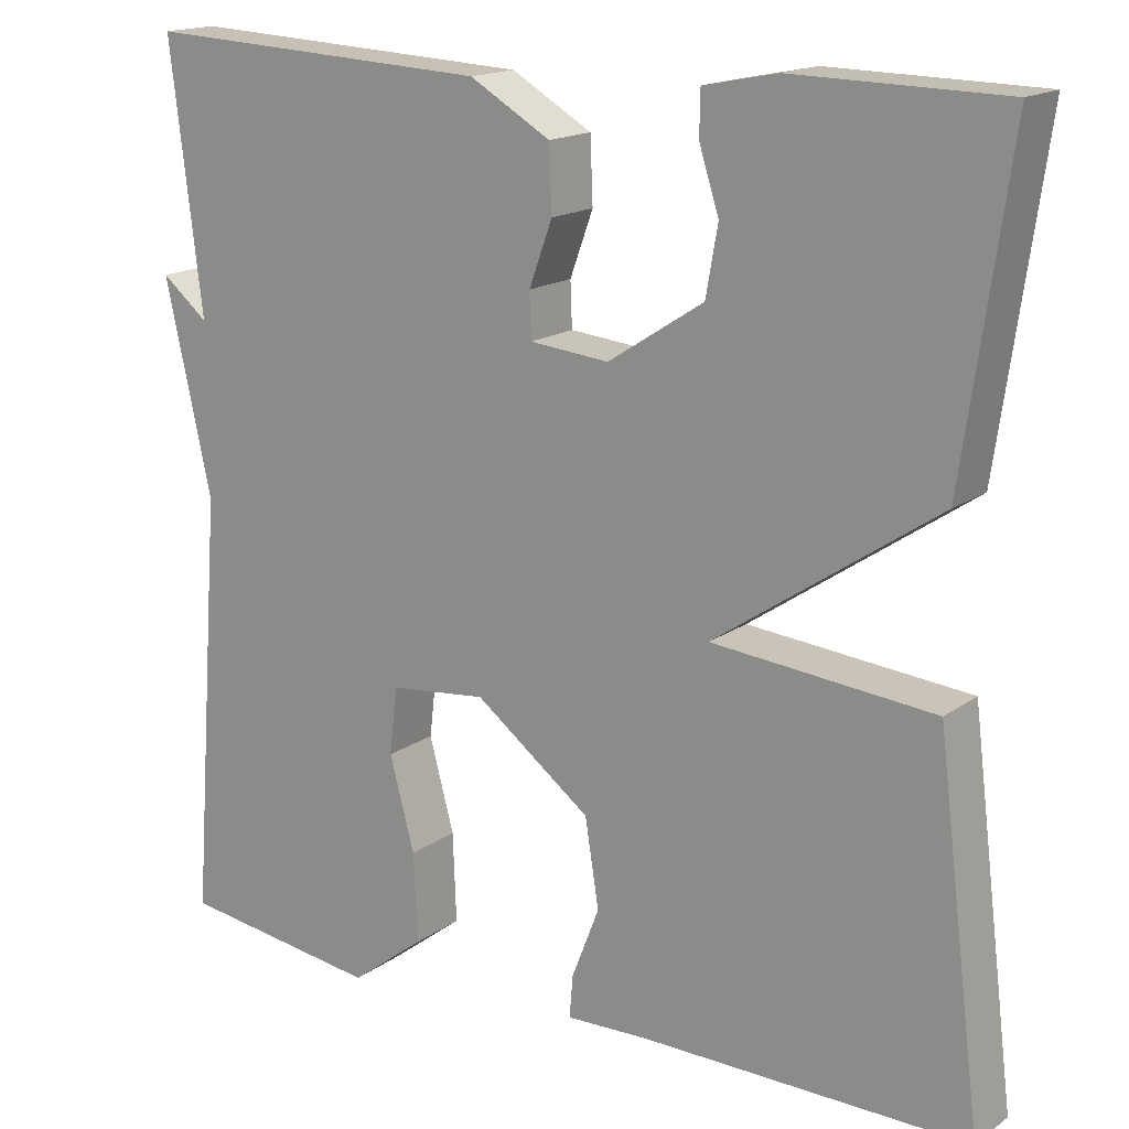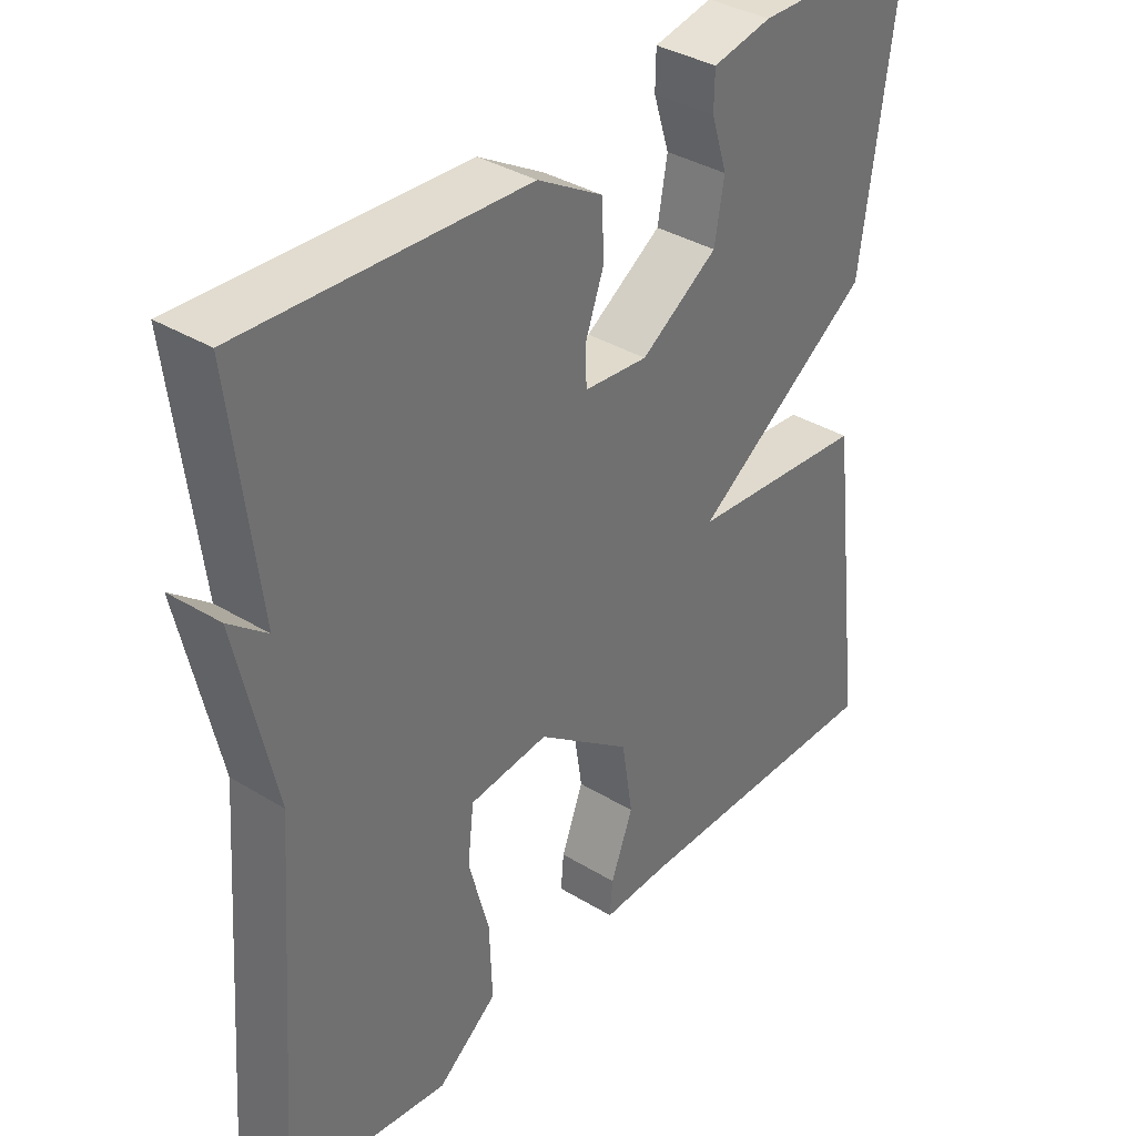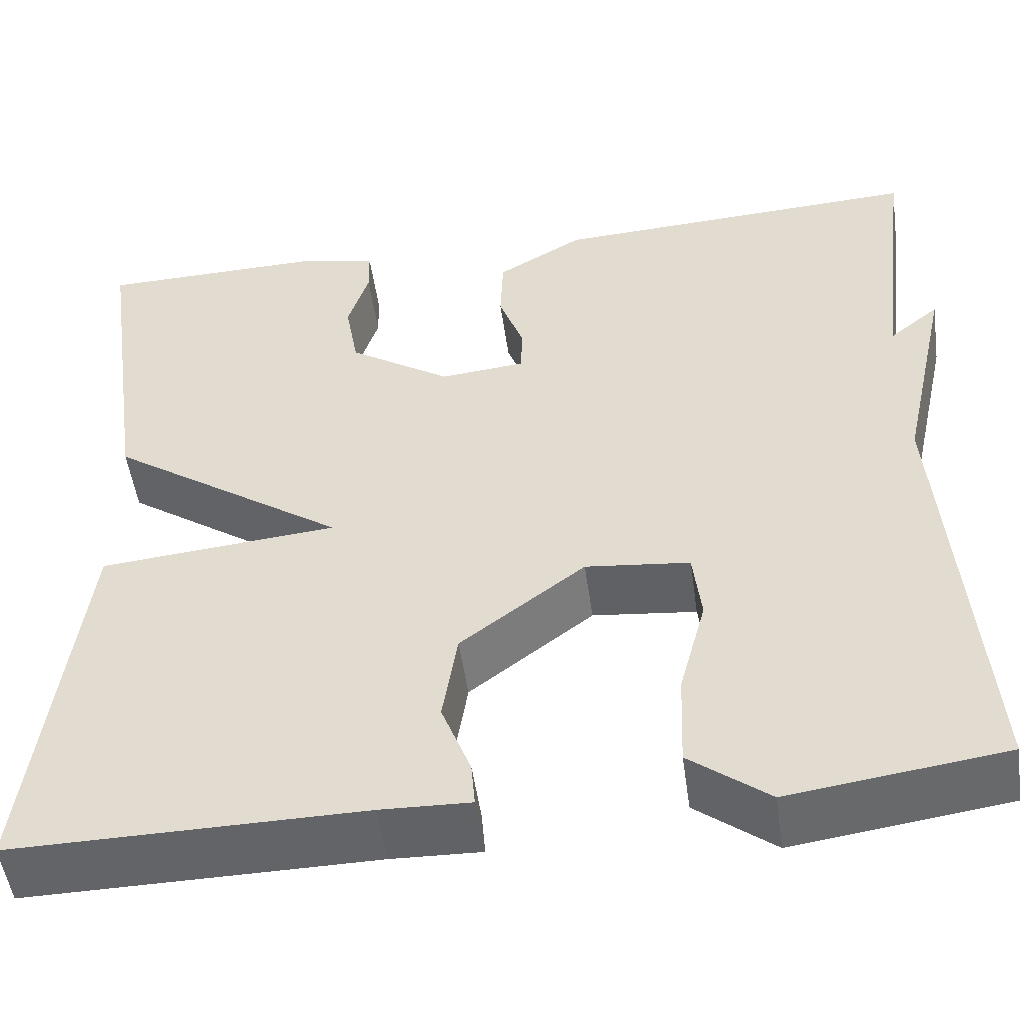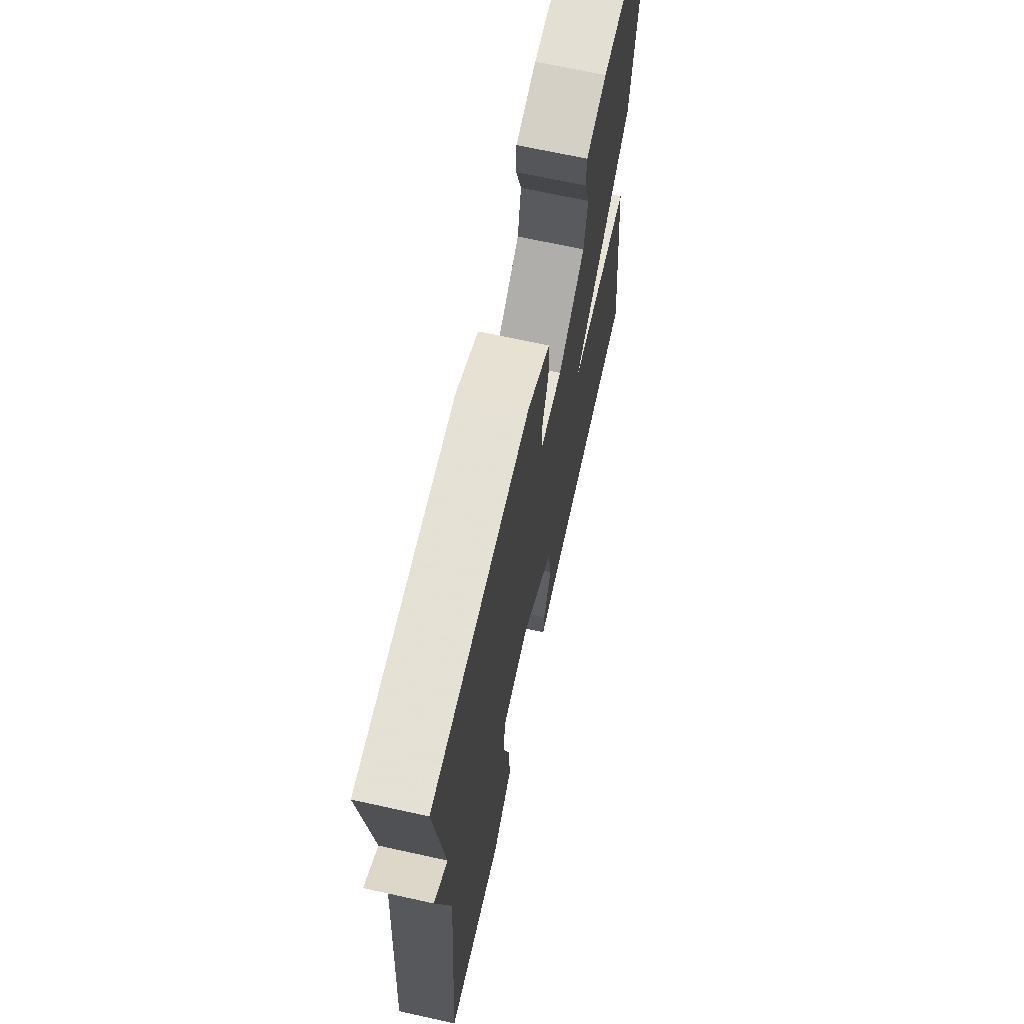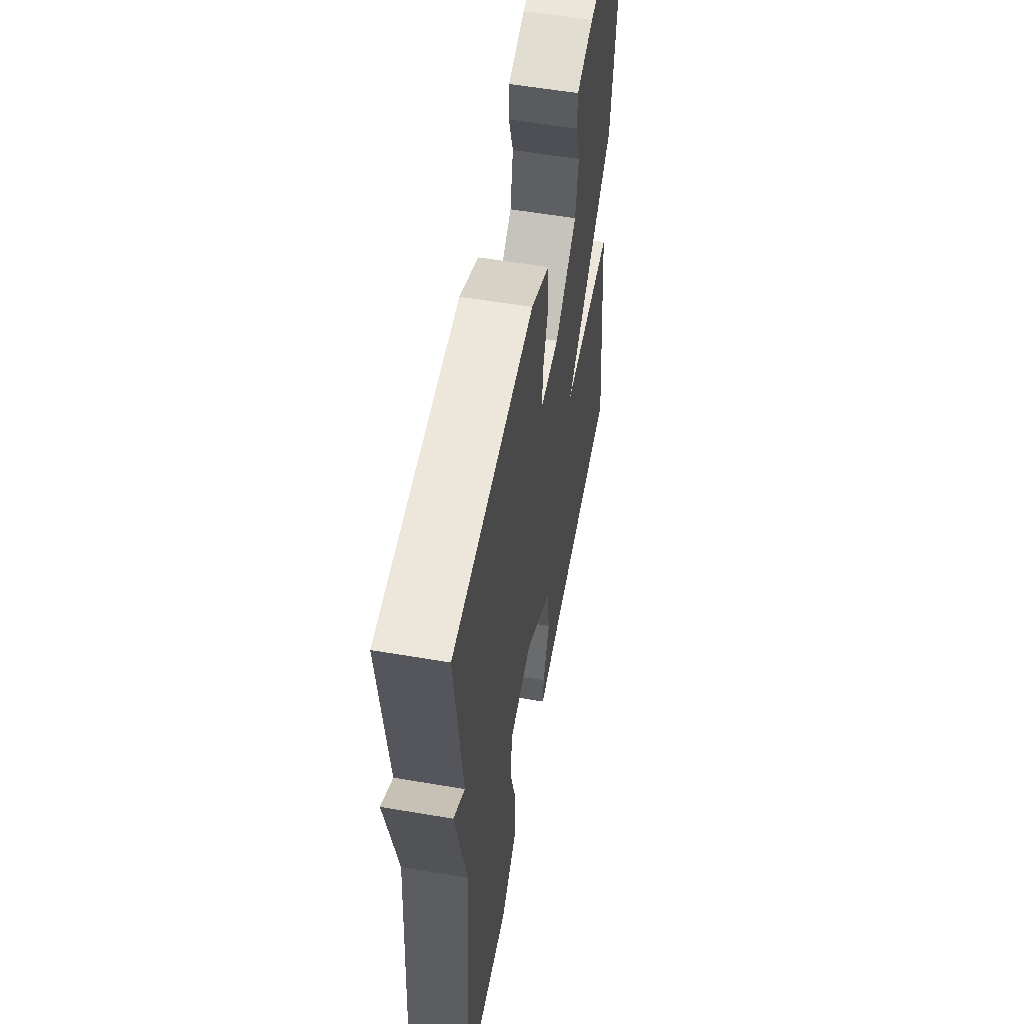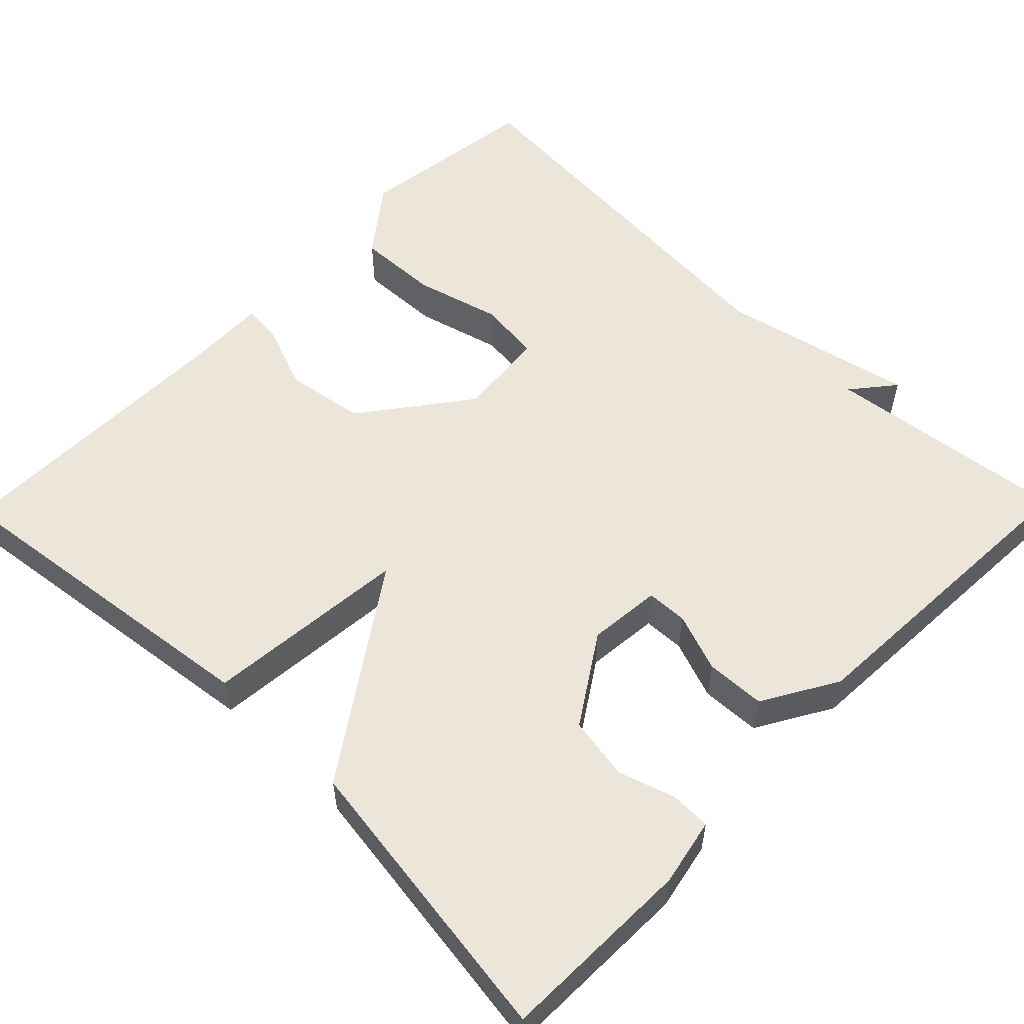
<metadata>
{"format":"obj","ext":"obj","renderer":"f3d","projection":"perspective","resolution":1024,"background":"white","views":[{"elev":16.5,"azim":-144.6,"up":"+Z"},{"elev":36.3,"azim":128.6,"up":"+Z"},{"elev":-51.1,"azim":8.0,"up":"+Z"},{"elev":68.3,"azim":102.4,"up":"+Z"},{"elev":56.7,"azim":100.1,"up":"+Z"},{"elev":55.8,"azim":-45.7,"up":"+Y"}]}
</metadata>
<code>
v 0.5 0.07 0.5
v 0.463 0.07 0.193
v 0.517 0.07 0.237
v 0.463 0.07 -0.007
v 0.5 0.07 -0.5
v 0.267 0.07 -0.532
v 0.181 0.07 -0.466
v 0.185 0.07 -0.362
v 0.214 0.07 -0.254
v 0.205 0.07 -0.176
v 0.092 0.07 -0.164
v -0.043 0.07 -0.266
v -0.059 0.07 -0.367
v -0.027 0.07 -0.45
v -0.023 0.07 -0.499
v -0.12 0.07 -0.496
v -0.5 0.07 -0.5
v -0.447 0.07 -0.074
v -0.189 0.07 -0.05
v -0.447 0.07 0.126
v -0.5 0.07 0.5
v -0.256 0.07 0.505
v -0.171 0.07 0.488
v -0.17 0.07 0.437
v -0.193 0.07 0.365
v -0.179 0.07 0.286
v -0.068 0.07 0.214
v 0.024 0.07 0.223
v 0.026 0.07 0.275
v -0.001 0.07 0.349
v 0.002 0.07 0.424
v 0.096 0.07 0.479
v 0.5 0 0.5
v 0.463 0 0.193
v 0.517 0 0.237
v 0.463 0 -0.007
v 0.5 0 -0.5
v 0.267 0 -0.532
v 0.181 0 -0.466
v 0.185 0 -0.362
v 0.214 0 -0.254
v 0.205 0 -0.176
v 0.092 0 -0.164
v -0.043 0 -0.266
v -0.059 0 -0.367
v -0.027 0 -0.45
v -0.023 0 -0.499
v -0.12 0 -0.496
v -0.5 0 -0.5
v -0.447 0 -0.074
v -0.189 0 -0.05
v -0.447 0 0.126
v -0.5 0 0.5
v -0.256 0 0.505
v -0.171 0 0.488
v -0.17 0 0.437
v -0.193 0 0.365
v -0.179 0 0.286
v -0.068 0 0.214
v 0.024 0 0.223
v 0.026 0 0.275
v -0.001 0 0.349
v 0.002 0 0.424
v 0.096 0 0.479
f 32 1 2
f 31 32 2
f 30 31 2
f 29 30 2
f 28 29 2
f 27 28 2
f 23 24 25
f 22 23 25
f 21 22 25
f 20 21 25
f 19 20 25 26
f 16 17 18 19
f 15 16 19
f 14 15 19
f 13 14 19
f 19 26 27
f 13 19 27
f 12 13 27
f 7 8 9
f 6 7 9
f 5 6 9
f 4 5 9
f 4 9 10
f 3 4 10
f 2 3 10
f 11 12 27 2
f 2 10 11
f 34 33 64
f 34 64 63
f 34 63 62
f 34 62 61
f 34 61 60
f 34 60 59
f 57 56 55
f 57 55 54
f 57 54 53
f 57 53 52
f 58 57 52 51
f 51 50 49 48
f 51 48 47
f 51 47 46
f 51 46 45
f 59 58 51
f 59 51 45
f 59 45 44
f 41 40 39
f 41 39 38
f 41 38 37
f 41 37 36
f 42 41 36
f 42 36 35
f 42 35 34
f 34 59 44 43
f 43 42 34
f 1 33 34 2
f 2 34 35 3
f 3 35 36 4
f 4 36 37 5
f 5 37 38 6
f 6 38 39 7
f 7 39 40 8
f 8 40 41 9
f 9 41 42 10
f 10 42 43 11
f 11 43 44 12
f 12 44 45 13
f 13 45 46 14
f 14 46 47 15
f 15 47 48 16
f 16 48 49 17
f 17 49 50 18
f 18 50 51 19
f 19 51 52 20
f 20 52 53 21
f 21 53 54 22
f 22 54 55 23
f 23 55 56 24
f 24 56 57 25
f 25 57 58 26
f 26 58 59 27
f 27 59 60 28
f 28 60 61 29
f 29 61 62 30
f 30 62 63 31
f 31 63 64 32
f 32 64 33 1

</code>
